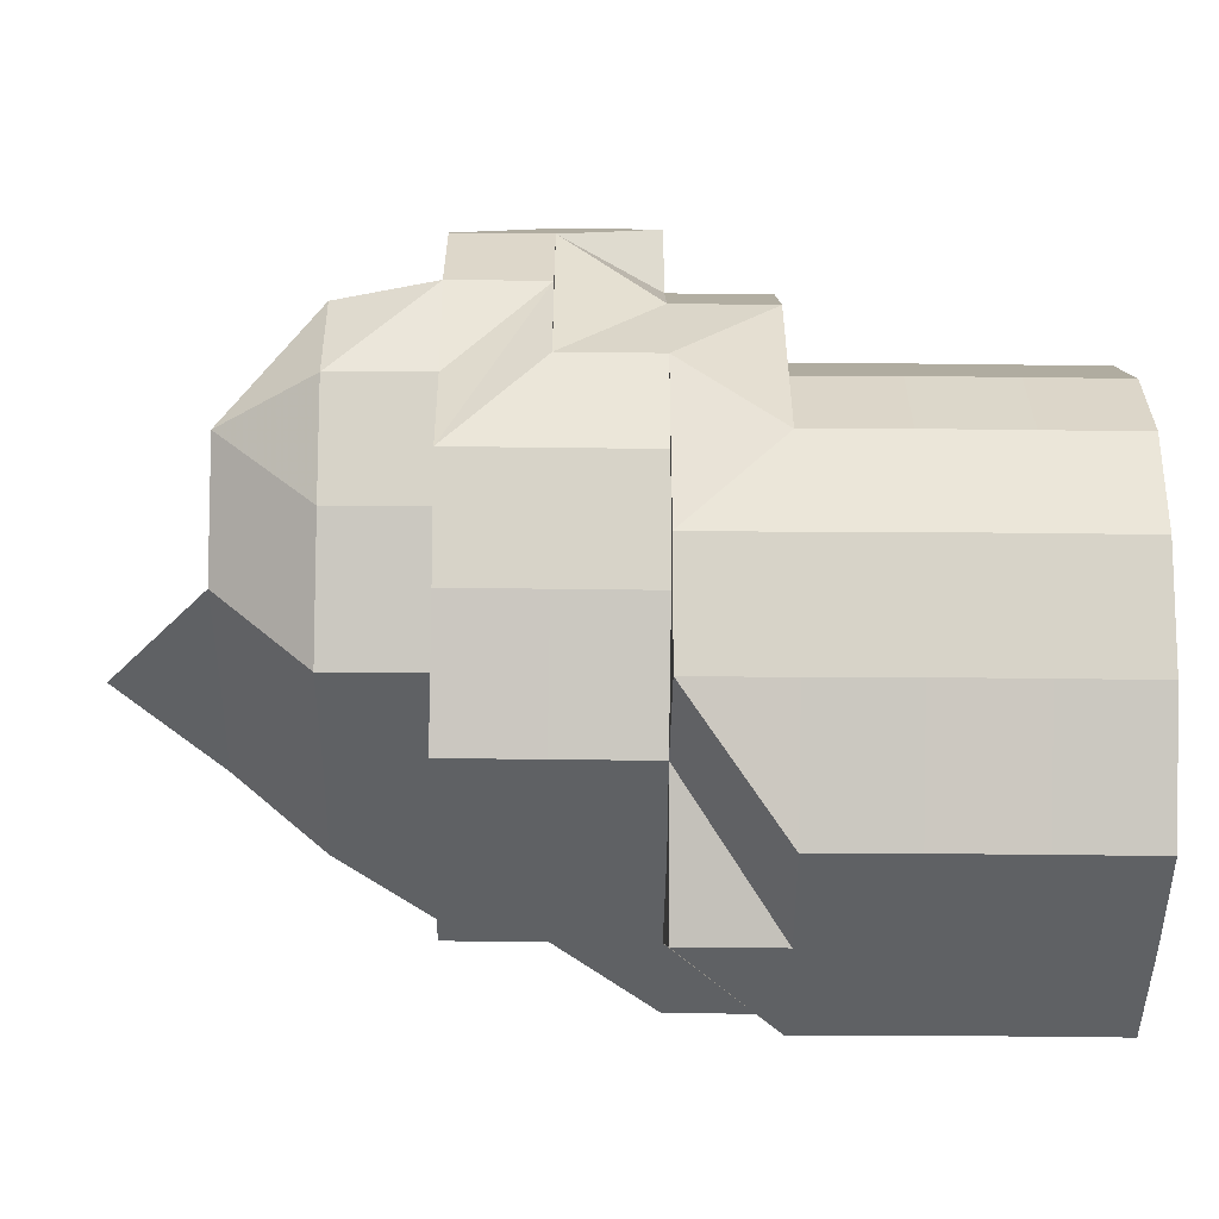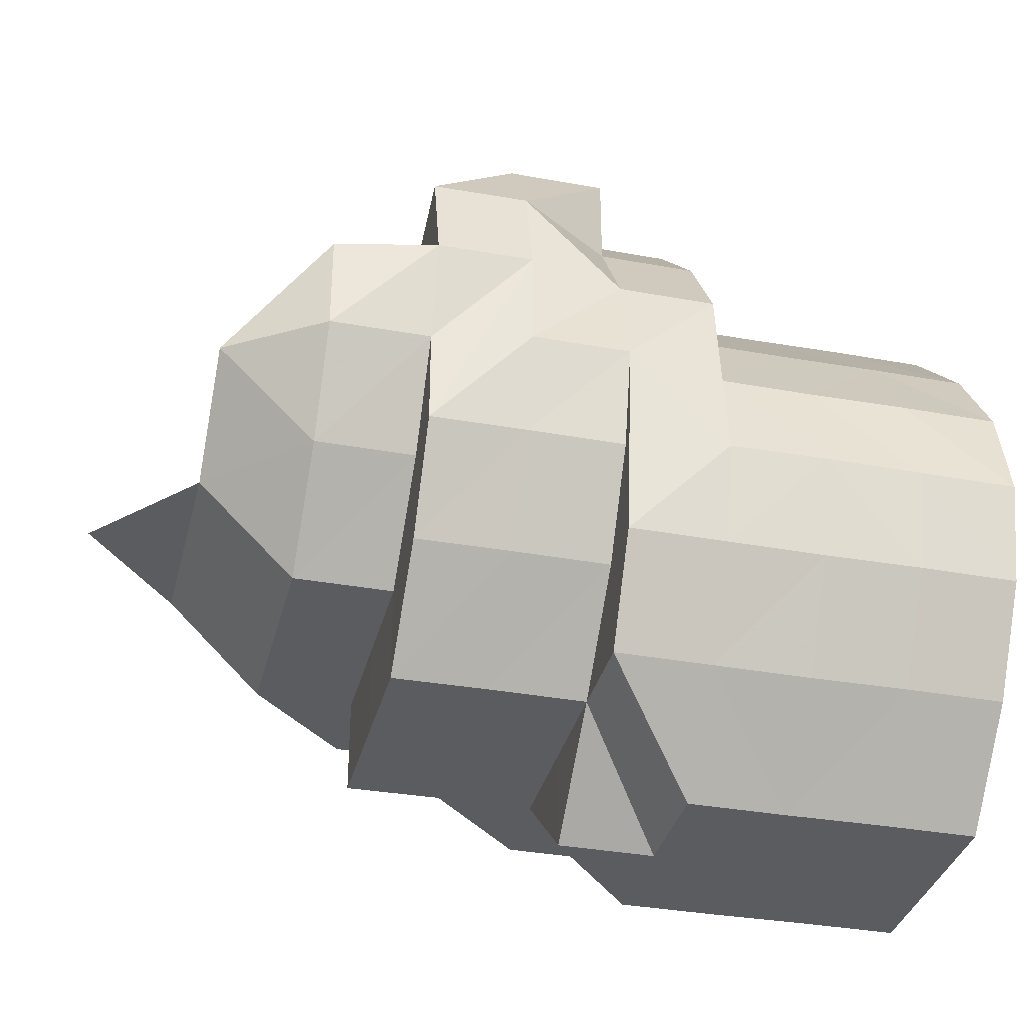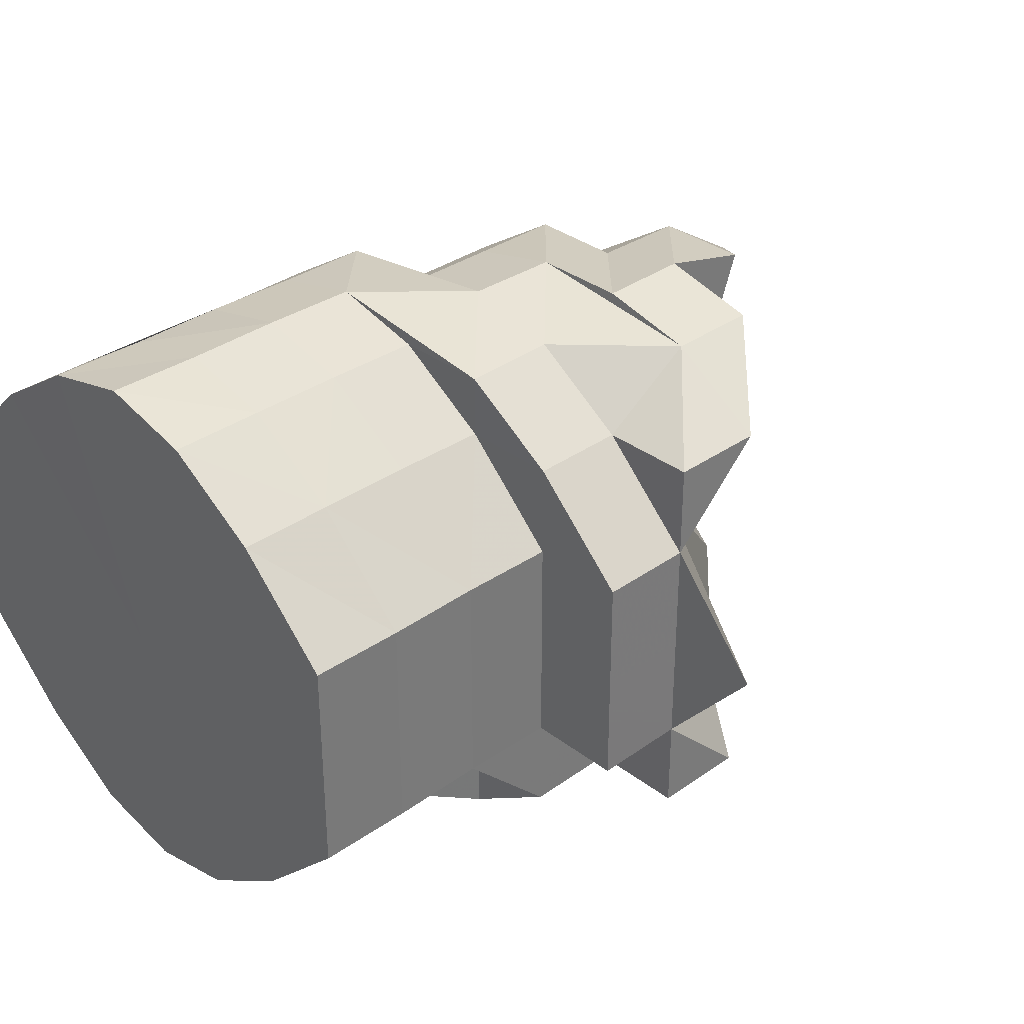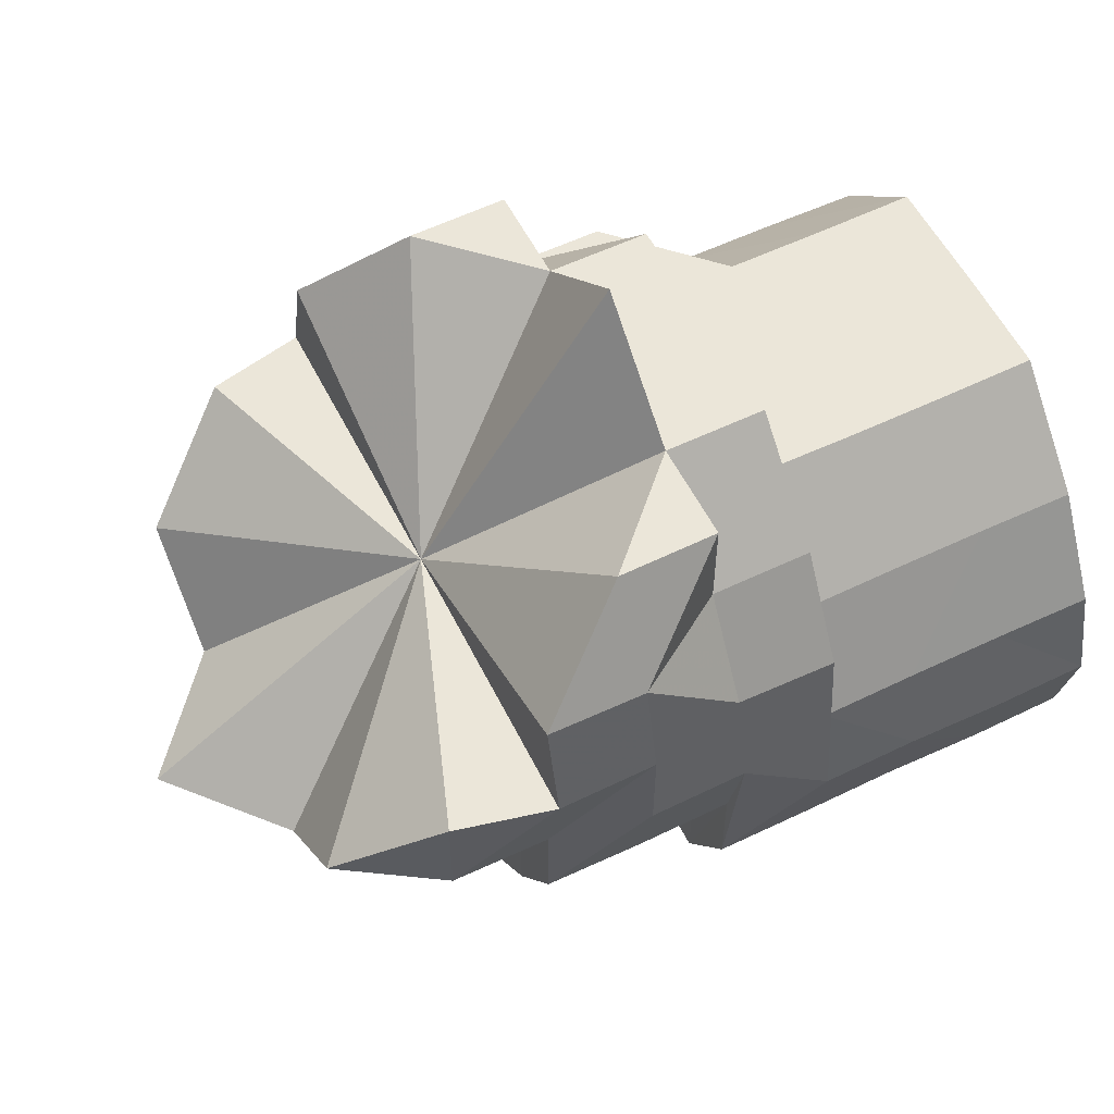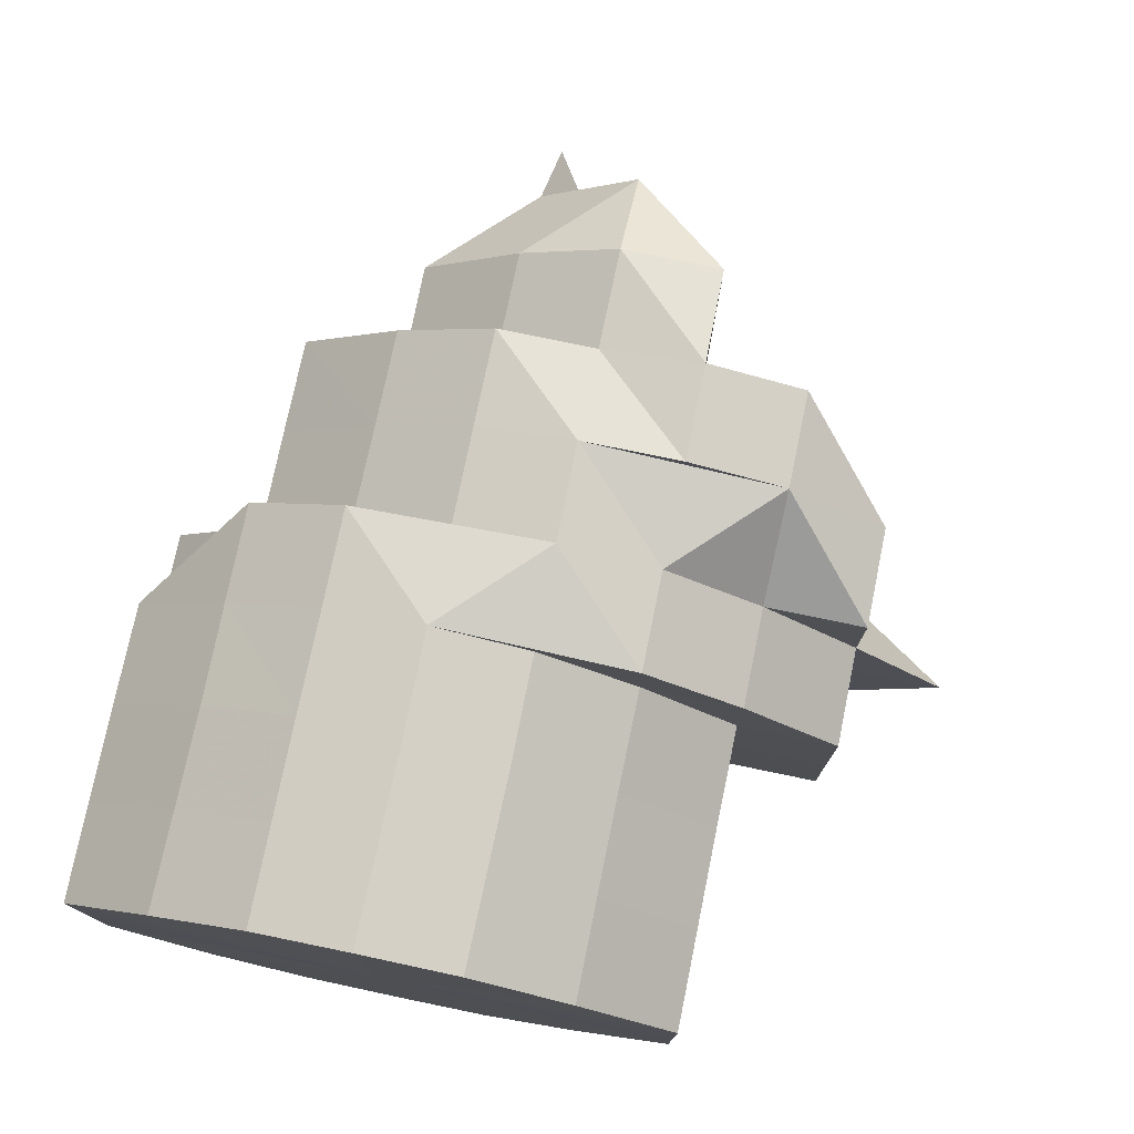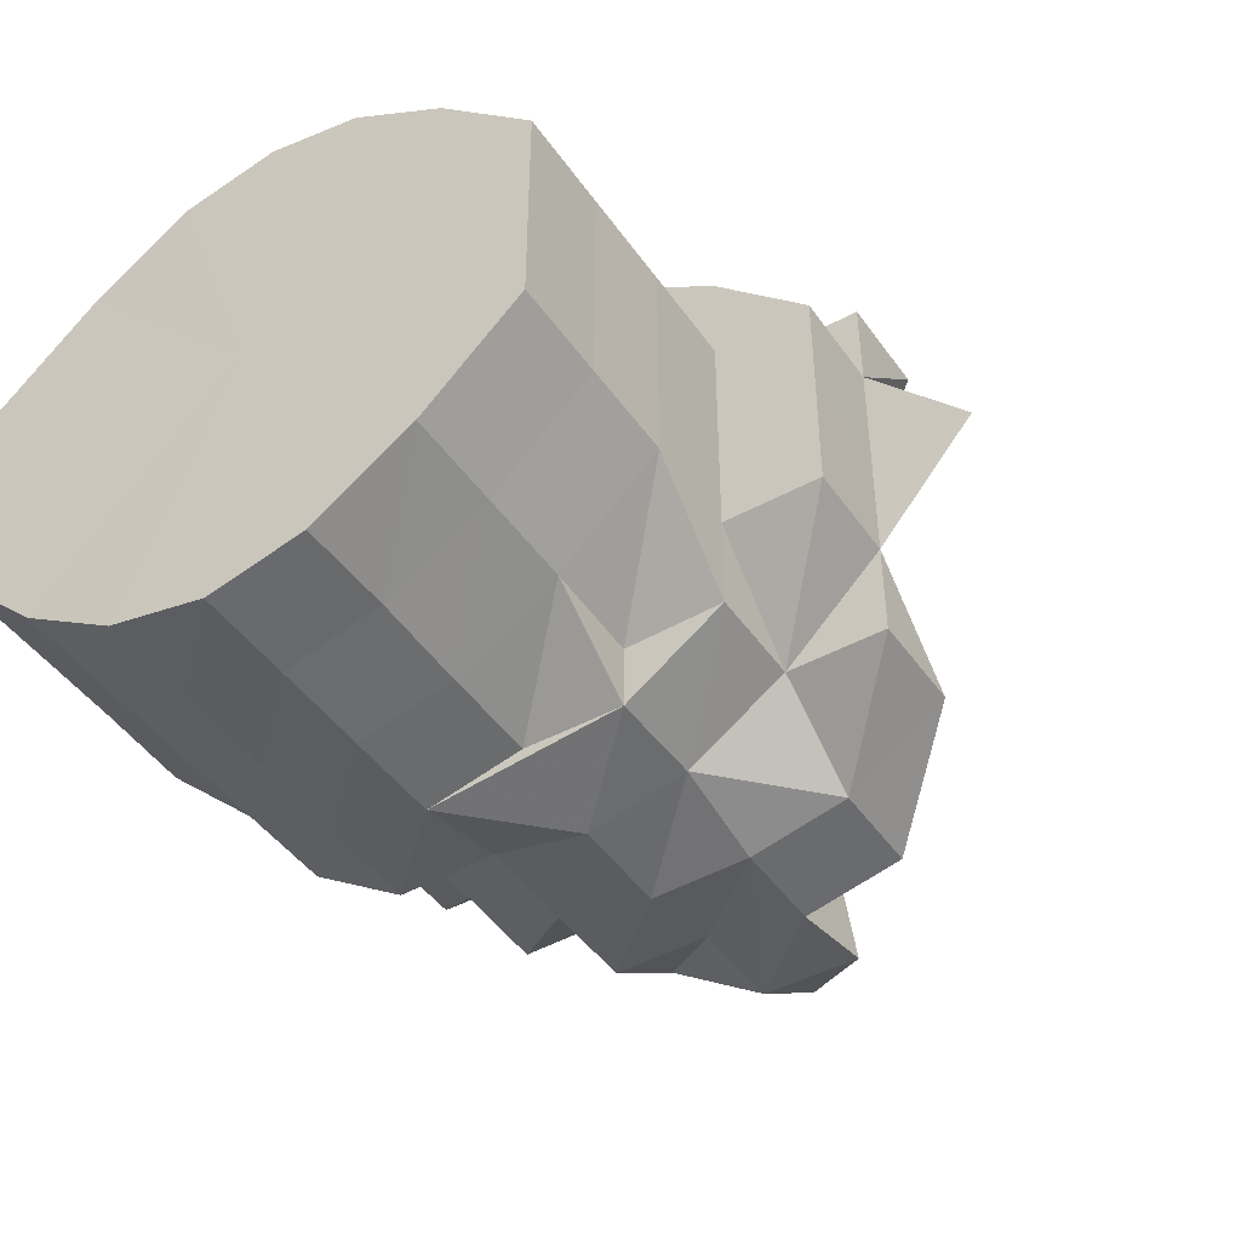
<metadata>
{"format":"obj","ext":"obj","renderer":"f3d","projection":"perspective","resolution":1024,"background":"white","views":[{"elev":-46.5,"azim":-0.6,"up":"+Y"},{"elev":-35.0,"azim":-13.5,"up":"+Y"},{"elev":33.5,"azim":136.1,"up":"+Z"},{"elev":56.9,"azim":-26.5,"up":"+Y"},{"elev":76.6,"azim":101.7,"up":"+Z"},{"elev":-45.4,"azim":122.7,"up":"+Z"}]}
</metadata>
<code>
o 24487
v 2201 1871 7.348
v 2201 1871 7.348
v 2201 1871 7.36
v 2201 1871 7.337
v 2201 1871 7.37
v 2201 1871 7.37
v 2201 1871 7.327
v 2201 1871 7.327
v 2201 1871 7.37
v 2201 1871 7.376
v 2201 1871 7.36
v 2201 1871 7.36
v 2201 1871 7.37
v 2201 1871 7.37
v 2201 1871 7.376
v 2201 1871 7.36
v 2201 1871 7.36
v 2201 1871 7.348
v 2201 1871 7.36
v 2201 1871 7.337
v 2201 1871 7.348
v 2201 1871 7.348
v 2201 1871 7.348
v 2201 1871 7.36
v 2201 1871 7.337
v 2201 1871 7.36
v 2201 1871 7.337
v 2201 1871 7.337
v 2201 1871 7.337
v 2201 1871 7.327
v 2201 1871 7.337
v 2201 1871 7.327
v 2201 1871 7.321
v 2201 1871 7.327
v 2201 1871 7.327
v 2201 1871 7.337
v 2201 1871 7.321
v 2201 1871 7.327
v 2201 1871 7.321
v 2201 1871 7.321
v 2201 1871 7.327
v 2201 1871 7.321
v 2201 1871 7.318
v 2201 1871 7.318
v 2201 1871 7.318
v 2201 1871 7.321
v 2201 1871 7.321
v 2201 1871 7.327
v 2201 1871 7.318
v 2201 1871 7.321
v 2201 1871 7.321
v 2201 1871 7.327
v 2201 1871 7.321
v 2201 1871 7.321
v 2201 1871 7.327
v 2201 1871 7.327
v 2201 1871 7.327
v 2201 1871 7.327
v 2201 1871 7.337
v 2201 1871 7.327
v 2201 1871 7.337
v 2201 1871 7.327
v 2201 1871 7.337
v 2201 1871 7.337
v 2201 1871 7.337
v 2201 1871 7.327
v 2201 1871 7.348
v 2201 1871 7.348
v 2201 1871 7.348
v 2201 1871 7.36
v 2201 1871 7.36
v 2201 1871 7.348
v 2201 1871 7.37
v 2201 1871 7.36
v 2201 1871 7.348
v 2201 1871 7.348
v 2201 1871 7.36
v 2201 1871 7.36
v 2201 1871 7.37
v 2201 1871 7.348
v 2201 1871 7.376
v 2201 1871 7.37
v 2201 1871 7.37
v 2201 1871 7.376
v 2201 1871 7.37
v 2201 1871 7.379
v 2201 1871 7.376
v 2201 1871 7.36
v 2201 1871 7.36
v 2201 1871 7.348
v 2201 1871 7.337
v 2201 1871 7.337
v 2201 1871 7.337
v 2201 1871 7.327
v 2201 1871 7.337
v 2201 1871 7.348
v 2201 1871 7.337
v 2201 1871 7.348
v 2201 1871 7.327
v 2201 1871 7.327
v 2201 1871 7.337
v 2201 1871 7.327
v 2201 1871 7.327
v 2201 1871 7.321
v 2201 1871 7.327
v 2201 1871 7.327
v 2201 1871 7.327
v 2201 1871 7.337
v 2201 1871 7.321
v 2201 1871 7.321
v 2201 1871 7.327
v 2201 1871 7.321
v 2201 1871 7.321
v 2201 1871 7.318
v 2201 1871 7.321
v 2201 1871 7.318
v 2201 1871 7.321
v 2201 1871 7.327
v 2201 1871 7.318
v 2201 1871 7.337
v 2201 1871 7.327
v 2201 1871 7.348
v 2201 1871 7.321
v 2201 1871 7.348
v 2201 1871 7.318
v 2201 1871 7.36
v 2201 1871 7.318
v 2201 1871 7.318
v 2201 1871 7.321
v 2201 1871 7.37
v 2201 1871 7.36
v 2201 1871 7.36
v 2201 1871 7.37
v 2201 1871 7.37
v 2201 1871 7.376
v 2201 1871 7.376
v 2201 1871 7.376
v 2201 1871 7.379
v 2201 1871 7.376
v 2201 1871 7.376
v 2201 1871 7.379
v 2201 1871 7.379
v 2201 1871 7.379
v 2201 1871 7.376
v 2201 1871 7.379
v 2201 1871 7.37
v 2201 1871 7.376
v 2201 1871 7.376
v 2201 1871 7.36
v 2201 1871 7.37
v 2201 1871 7.37
v 2201 1871 7.348
v 2201 1871 7.36
v 2201 1871 7.337
v 2201 1871 7.36
v 2201 1871 7.348
v 2201 1871 7.348
v 2201 1871 7.327
v 2201 1871 7.321
v 2201 1871 7.337
v 2201 1871 7.321
v 2201 1871 7.327
v 2201 1871 7.337
v 2201 1871 7.327
v 2201 1871 7.321
v 2201 1871 7.36
v 2201 1871 7.348
v 2201 1871 7.337
v 2201 1871 7.327
v 2201 1871 7.37
v 2201 1871 7.321
v 2201 1871 7.318
v 2201 1871 7.376
v 2201 1871 7.37
v 2201 1871 7.376
v 2201 1871 7.379
v 2201 1871 7.376
v 2201 1871 7.376
v 2201 1871 7.379
v 2201 1871 7.37
v 2201 1871 7.37
v 2201 1871 7.36
v 2201 1871 7.36
v 2201 1871 7.348
v 2201 1871 7.348
v 2201 1871 7.36
v 2201 1871 7.37
v 2201 1871 7.376
v 2201 1871 7.376
v 2201 1871 7.379
v 2201 1871 7.337
v 2201 1871 7.348
v 2201 1871 7.337
v 2201 1871 7.348
v 2201 1871 7.348
v 2201 1871 7.36
v 2201 1871 7.337
v 2201 1871 7.327
v 2201 1871 7.327
v 2201 1871 7.321
v 2201 1871 7.327
v 2201 1871 7.337
v 2201 1871 7.321
v 2201 1871 7.321
v 2201 1871 7.321
v 2201 1871 7.327
v 2201 1871 7.321
v 2201 1871 7.318
v 2201 1871 7.327
v 2201 1871 7.321
v 2201 1871 7.327
v 2201 1871 7.327
v 2201 1871 7.321
v 2201 1871 7.318
v 2201 1871 7.321
v 2201 1871 7.327
v 2201 1871 7.327
v 2201 1871 7.337
v 2201 1871 7.321
v 2201 1871 7.327
v 2201 1871 7.327
v 2201 1871 7.337
v 2201 1871 7.327
v 2201 1871 7.337
v 2201 1871 7.321
v 2201 1871 7.327
v 2201 1871 7.337
v 2201 1871 7.327
v 2201 1871 7.337
v 2201 1871 7.348
v 2201 1871 7.348
v 2201 1871 7.36
v 2201 1871 7.37
v 2201 1871 7.37
v 2201 1871 7.376
v 2201 1871 7.376
v 2201 1871 7.348
v 2201 1871 7.337
v 2201 1871 7.348
v 2201 1871 7.36
v 2201 1871 7.379
v 2201 1871 7.379
v 2201 1871 7.379
v 2201 1871 7.376
v 2201 1871 7.337
v 2201 1871 7.348
v 2201 1871 7.376
v 2201 1871 7.379
v 2201 1871 7.376
v 2201 1871 7.37
v 2201 1871 7.376
v 2201 1871 7.379
v 2201 1871 7.36
v 2201 1871 7.36
v 2201 1871 7.348
v 2201 1871 7.36
v 2201 1871 7.36
v 2201 1871 7.37
v 2201 1871 7.37
v 2201 1871 7.37
v 2201 1871 7.376
v 2201 1871 7.37
v 2201 1871 7.376
v 2201 1871 7.376
v 2201 1871 7.379
v 2201 1871 7.37
v 2201 1871 7.376
v 2201 1871 7.379
v 2201 1871 7.379
v 2201 1871 7.376
v 2201 1871 7.379
v 2201 1871 7.376
v 2201 1871 7.37
v 2201 1871 7.376
v 2201 1871 7.376
v 2201 1871 7.37
v 2201 1871 7.37
v 2201 1871 7.36
v 2201 1871 7.37
v 2201 1871 7.36
v 2201 1871 7.379
v 2201 1871 7.376
v 2201 1871 7.376
v 2201 1871 7.37
v 2201 1871 7.36
v 2201 1871 7.348
v 2201 1871 7.37
v 2201 1871 7.37
v 2201 1871 7.36
v 2201 1871 7.348
v 2201 1871 7.376
v 2201 1871 7.37
v 2201 1871 7.376
v 2201 1871 7.37
v 2201 1871 7.379
v 2201 1871 7.348
v 2201 1871 7.318
v 2201 1871 7.321
v 2201 1871 7.327
v 2201 1871 7.337
v 2201 1871 7.348
v 2201 1871 7.36
v 2201 1871 7.37
v 2201 1871 7.376
v 2201 1871 7.379
v 2201 1871 7.348
v 2201 1871 7.321
v 2201 1871 7.318
v 2201 1871 7.327
v 2201 1871 7.36
v 2201 1871 7.348
v 2201 1871 7.337
v 2201 1871 7.348
v 2201 1871 7.337
v 2201 1871 7.36
v 2201 1871 7.348
v 2201 1871 7.348
v 2201 1871 7.348
v 2201 1871 7.337
v 2201 1871 7.37
v 2201 1871 7.37
v 2201 1871 7.36
v 2201 1871 7.337
v 2201 1871 7.327
v 2201 1871 7.327
v 2201 1871 7.379
v 2201 1871 7.379
v 2201 1871 7.376
v 2201 1871 7.37
v 2201 1871 7.376
v 2201 1871 7.376
f 1 2 3
f 4 2 1
f 3 5 6
f 7 8 4
f 5 9 10
f 11 12 9
f 11 13 5
f 13 14 15
f 16 17 14
f 18 19 16
f 20 18 21
f 22 21 11
f 23 24 11
f 25 23 22
f 22 11 26
f 26 11 5
f 2 22 26
f 27 22 2
f 27 28 22
f 29 27 2
f 30 28 31
f 8 27 29
f 8 32 27
f 33 32 34
f 32 35 36
f 37 8 38
f 37 39 8
f 39 40 41
f 42 37 7
f 43 37 42
f 44 39 37
f 45 44 37
f 46 44 45
f 47 46 43
f 48 46 47
f 44 49 39
f 49 50 39
f 50 51 52
f 53 49 44
f 46 53 44
f 49 54 50
f 55 53 46
f 56 55 46
f 57 56 46
f 55 58 53
f 59 60 57
f 61 58 62
f 63 64 62
f 64 65 66
f 67 68 65
f 69 67 63
f 70 67 69
f 71 72 67
f 73 74 70
f 75 76 61
f 77 78 75
f 79 78 77
f 78 76 80
f 81 82 79
f 83 82 78
f 84 83 85
f 86 87 84
f 85 88 89
f 89 88 90
f 90 91 92
f 91 93 94
f 76 95 91
f 76 96 95
f 78 96 76
f 96 97 95
f 96 98 97
f 95 97 99
f 95 99 100
f 101 100 102
f 102 103 104
f 105 106 104
f 97 107 99
f 97 108 107
f 99 107 109
f 99 109 110
f 111 110 112
f 112 113 114
f 115 109 116
f 107 117 109
f 107 118 117
f 109 117 119
f 120 121 107
f 122 120 97
f 121 123 117
f 120 121 124
f 121 123 124
f 122 120 124
f 109 119 125
f 126 122 124
f 126 122 96
f 123 127 124
f 123 127 128
f 117 128 119
f 117 129 128
f 130 126 124
f 130 126 131
f 131 132 96
f 78 131 96
f 133 131 78
f 133 134 131
f 82 133 78
f 135 130 133
f 135 130 124
f 136 133 82
f 137 136 82
f 138 136 137
f 136 139 133
f 139 140 133
f 141 135 139
f 141 135 124
f 142 139 136
f 142 143 139
f 138 142 136
f 144 141 142
f 144 141 124
f 145 138 81
f 146 144 124
f 146 144 147
f 147 142 138
f 147 148 142
f 149 146 124
f 149 146 150
f 150 151 147
f 152 149 124
f 152 149 153
f 154 152 124
f 153 155 150
f 154 152 156
f 156 157 153
f 158 154 124
f 159 158 124
f 127 159 124
f 158 154 160
f 127 159 161
f 159 158 162
f 160 163 156
f 162 164 160
f 161 165 162
f 156 153 166
f 166 153 150
f 160 156 167
f 167 156 166
f 162 160 168
f 168 160 167
f 161 162 169
f 169 162 168
f 166 150 170
f 171 161 169
f 128 172 161
f 128 161 171
f 119 128 171
f 170 150 173
f 150 147 173
f 173 147 138
f 174 170 173
f 166 170 174
f 175 173 138
f 174 173 175
f 175 138 176
f 177 175 176
f 178 176 179
f 180 175 178
f 181 174 175
f 182 166 174
f 182 174 181
f 167 166 182
f 183 182 181
f 184 182 183
f 184 167 182
f 168 167 184
f 185 184 186
f 186 181 187
f 187 181 188
f 188 189 190
f 191 168 184
f 169 168 191
f 191 184 192
f 193 192 194
f 194 195 196
f 197 191 192
f 198 169 191
f 198 191 197
f 171 169 198
f 199 198 197
f 200 198 199
f 200 171 198
f 119 171 200
f 125 119 200
f 201 197 202
f 203 200 201
f 125 200 204
f 205 204 206
f 125 204 207
f 208 125 207
f 208 207 54
f 49 208 54
f 54 207 209
f 53 208 49
f 53 210 208
f 54 209 211
f 212 213 53
f 213 214 208
f 215 211 216
f 211 217 218
f 219 220 209
f 209 221 222
f 221 223 224
f 225 226 221
f 209 222 227
f 228 227 229
f 229 227 230
f 230 231 232
f 232 233 234
f 234 235 236
f 222 237 231
f 222 197 237
f 238 222 239
f 239 237 240
f 235 241 242
f 243 242 244
f 245 246 237
f 247 248 243
f 247 235 248
f 249 247 243
f 5 247 249
f 250 5 249
f 6 249 251
f 251 249 252
f 246 253 254
f 237 255 254
f 237 254 256
f 254 257 258
f 256 254 259
f 254 260 259
f 259 260 261
f 233 259 261
f 240 259 262
f 262 261 263
f 261 264 265
f 266 267 261
f 235 261 268
f 261 269 268
f 268 269 270
f 269 271 272
f 270 272 273
f 269 274 270
f 274 275 276
f 277 276 278
f 270 277 279
f 279 273 280
f 281 270 282
f 283 270 279
f 283 279 284
f 285 280 286
f 283 284 287
f 287 288 289
f 287 285 290
f 252 283 291
f 291 283 292
f 293 294 290
f 295 293 296
f 297 298 296
f 298 299 290
f 299 300 290
f 300 301 290
f 301 302 290
f 302 303 290
f 303 304 290
f 304 305 306
f 307 308 306
f 309 307 290
f 310 311 290
f 311 59 290
f 312 57 290
f 313 314 312
f 315 316 317
f 317 318 319
f 320 321 322
f 323 324 325
f 326 327 328
f 329 330 331

</code>
